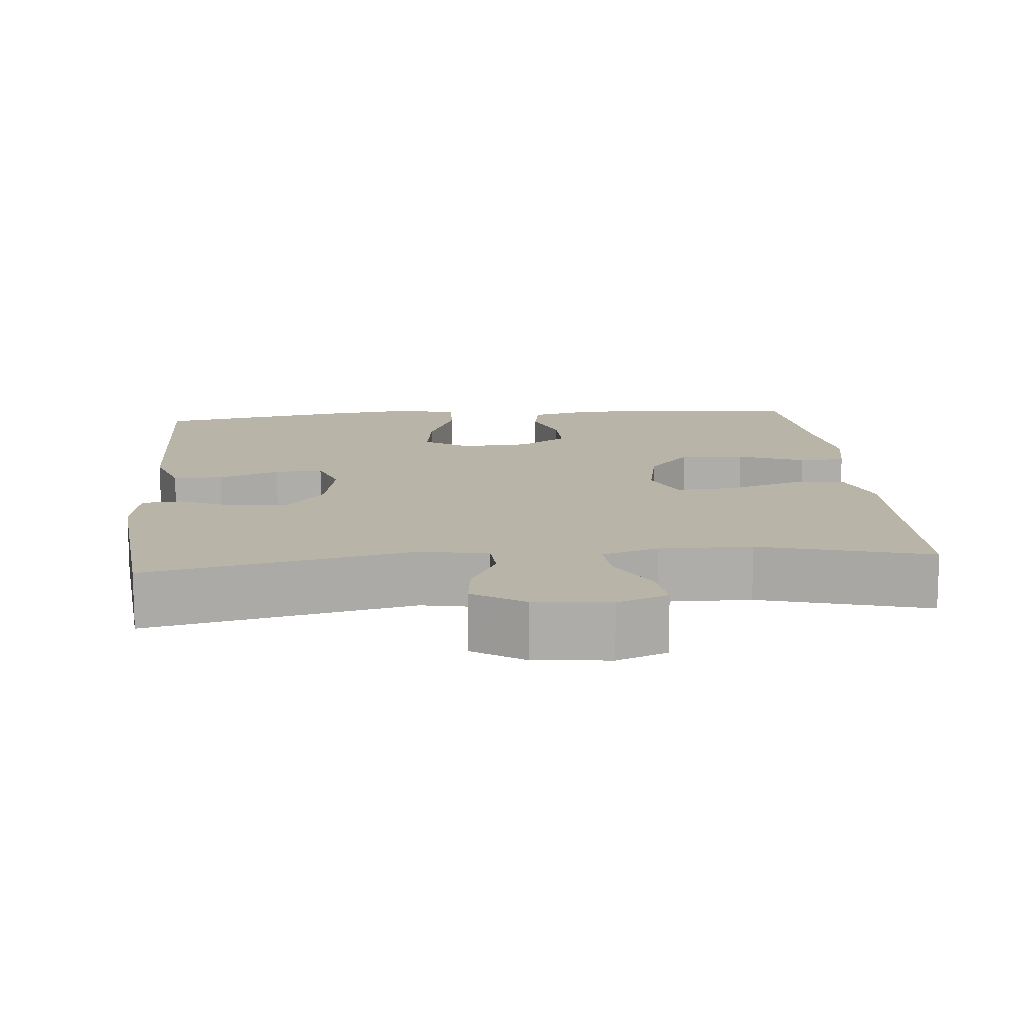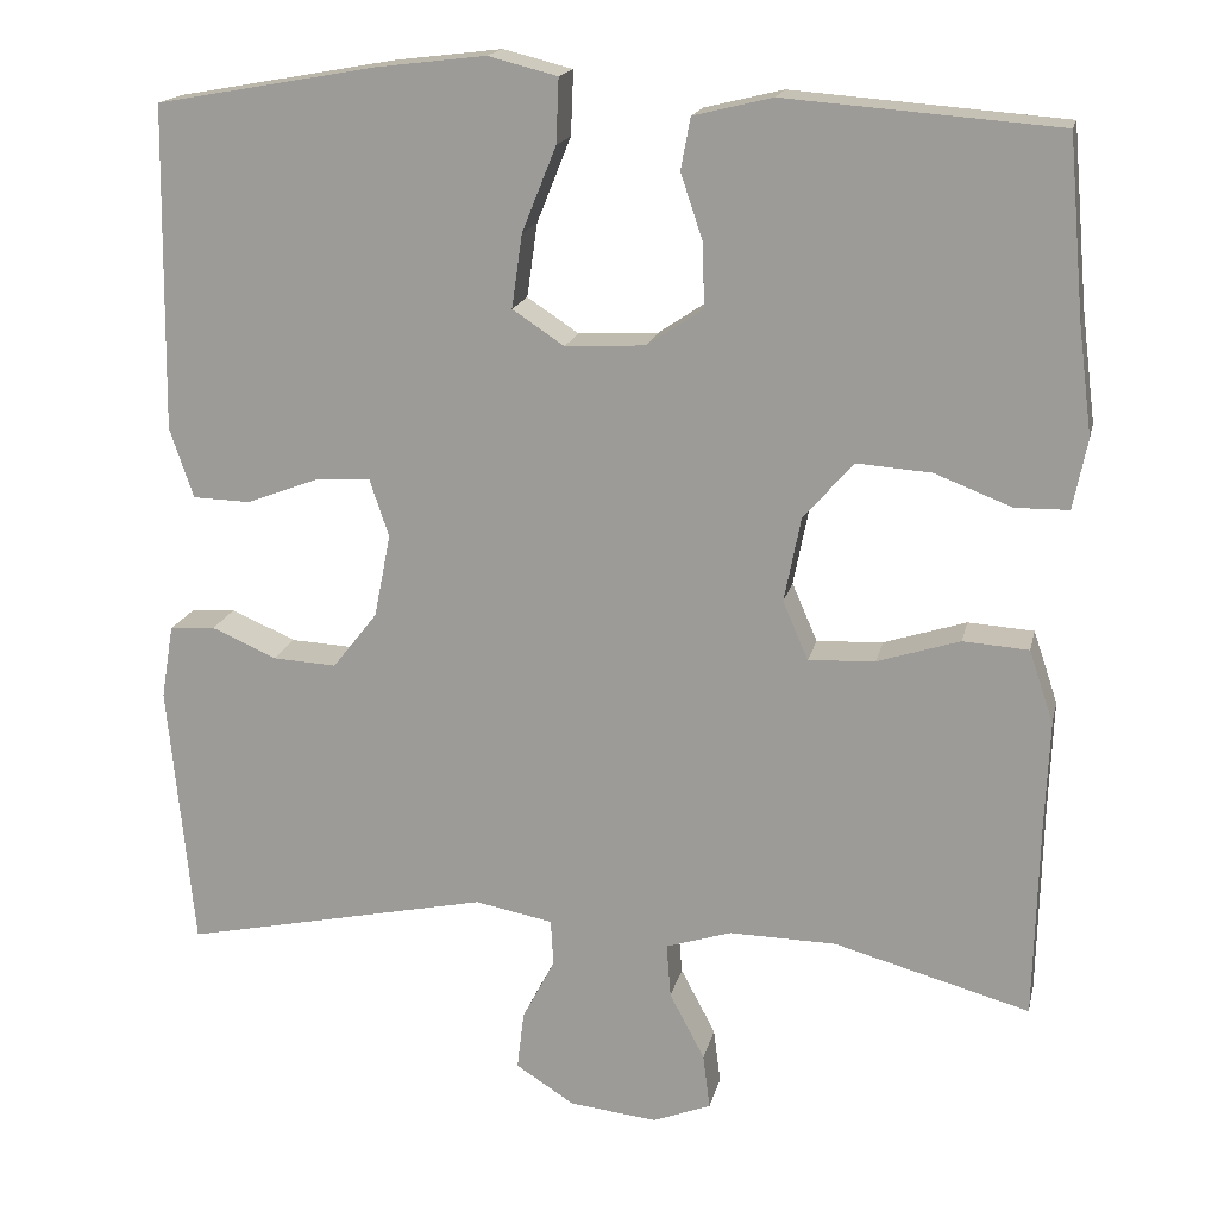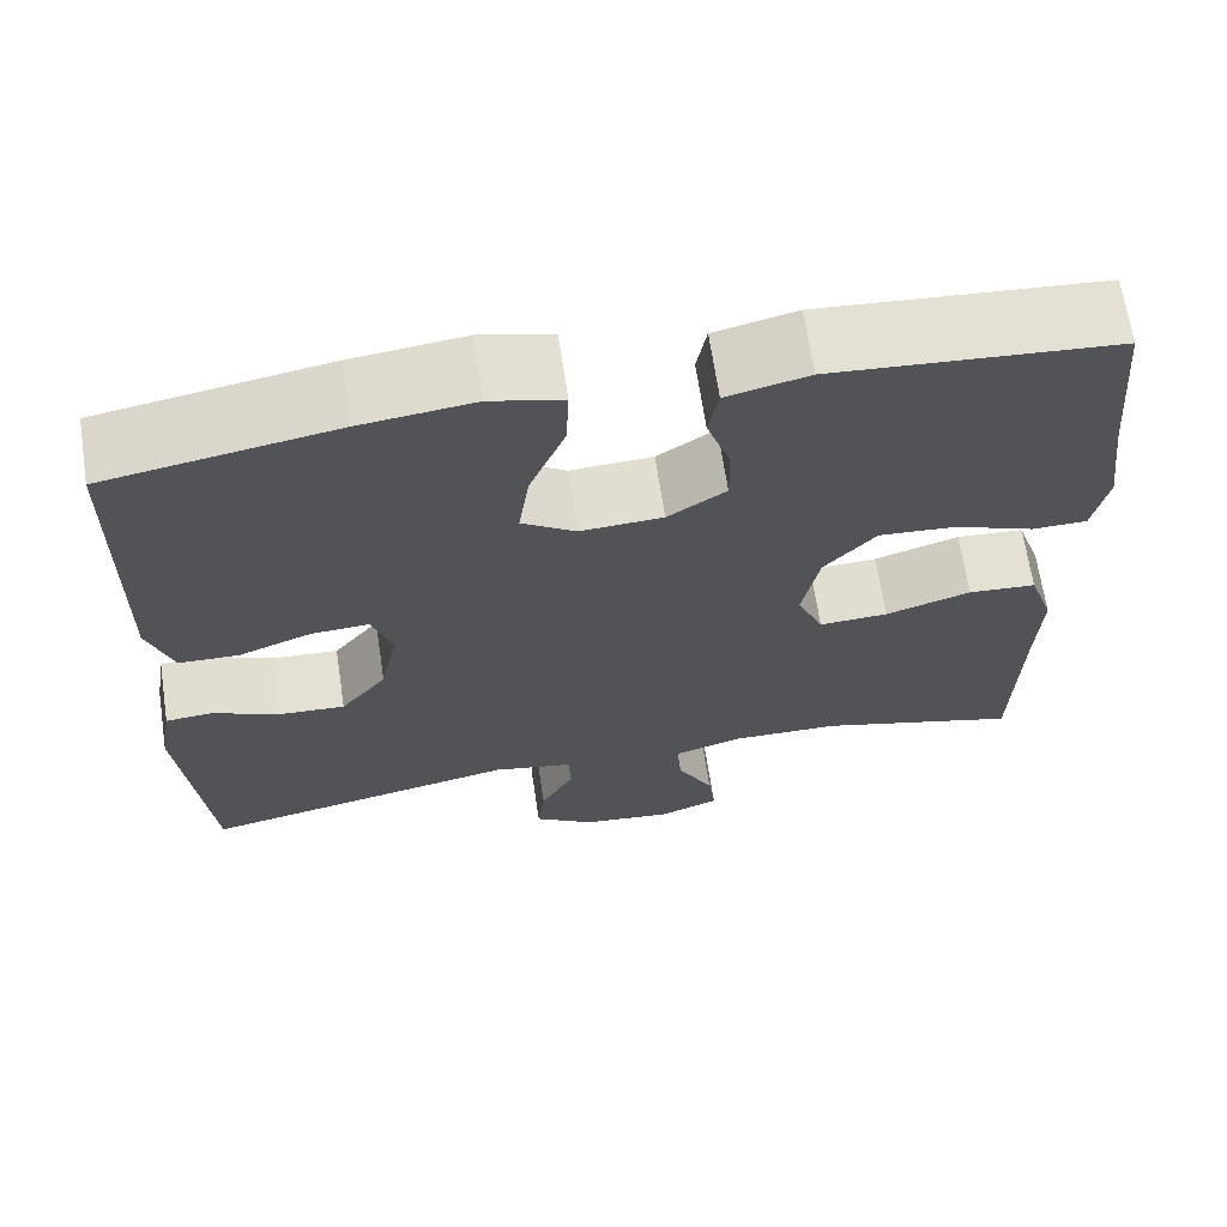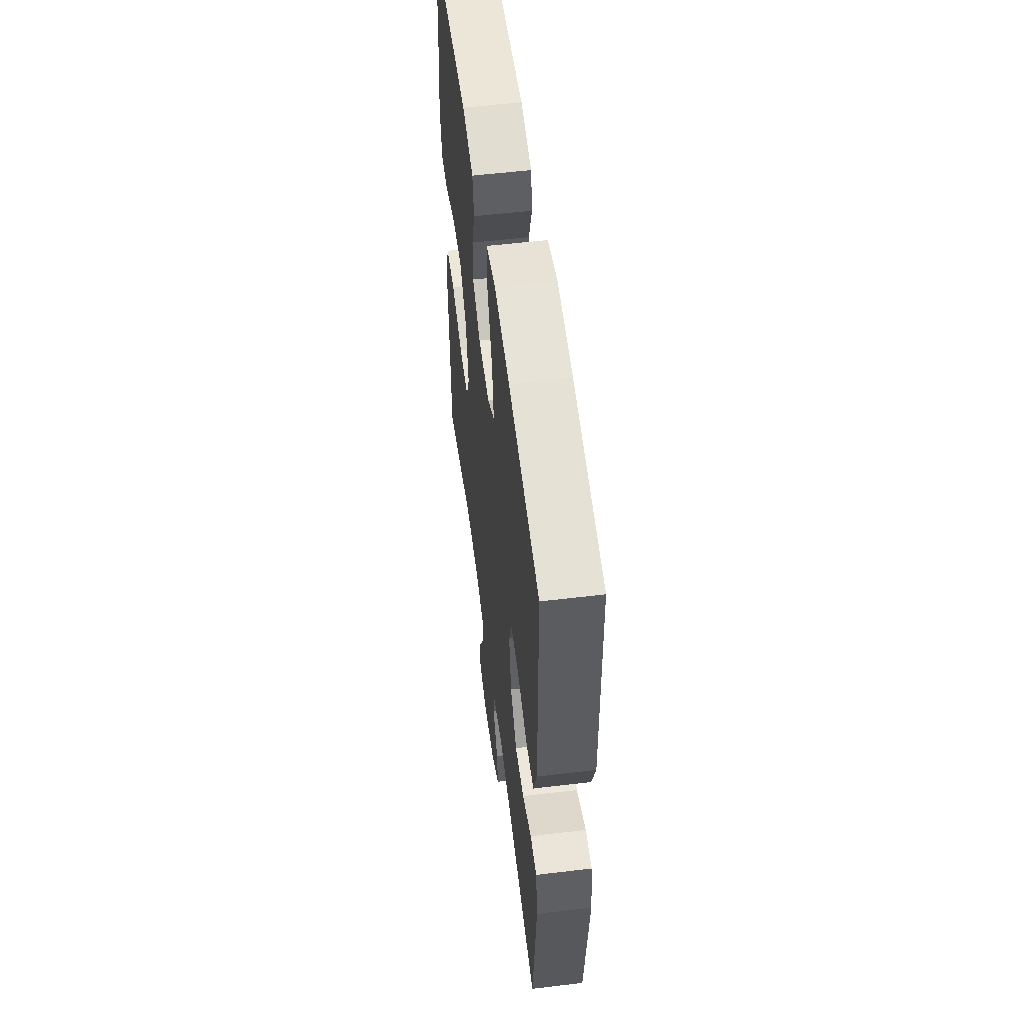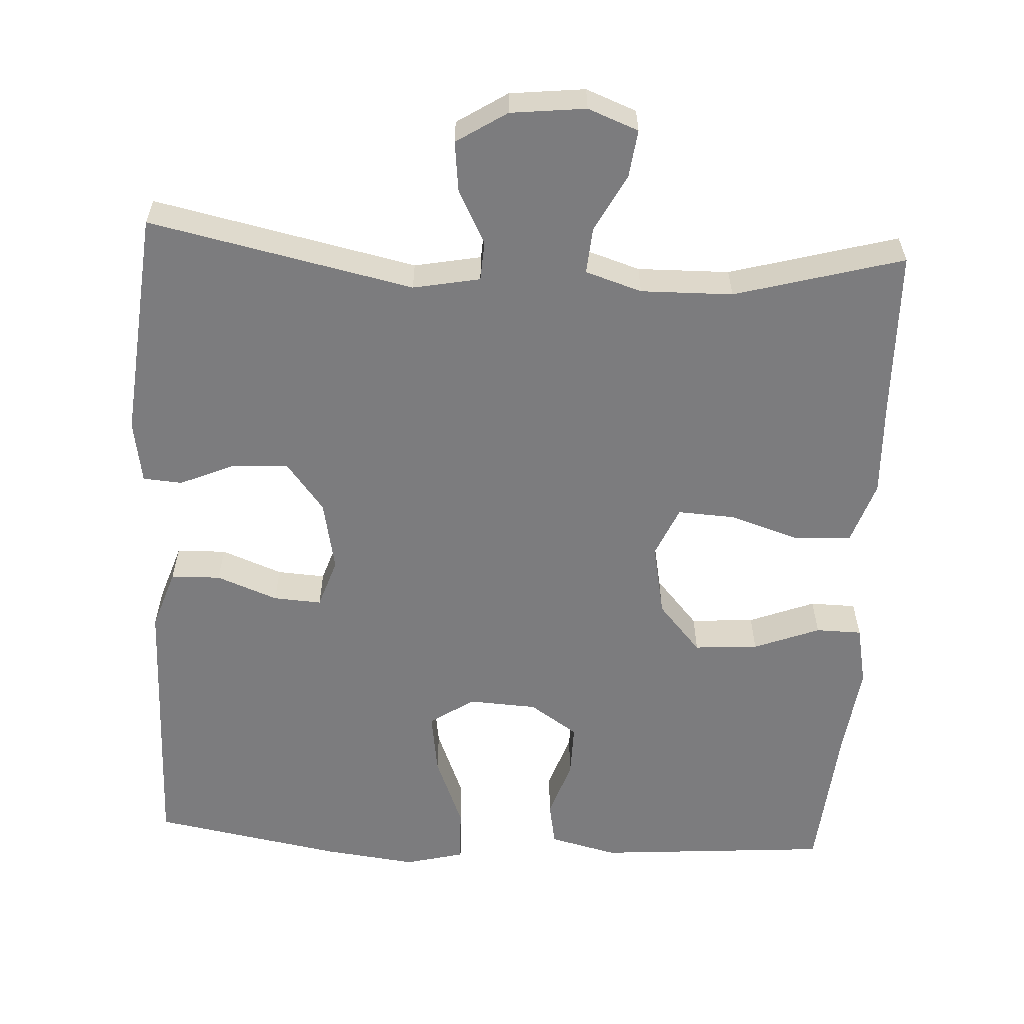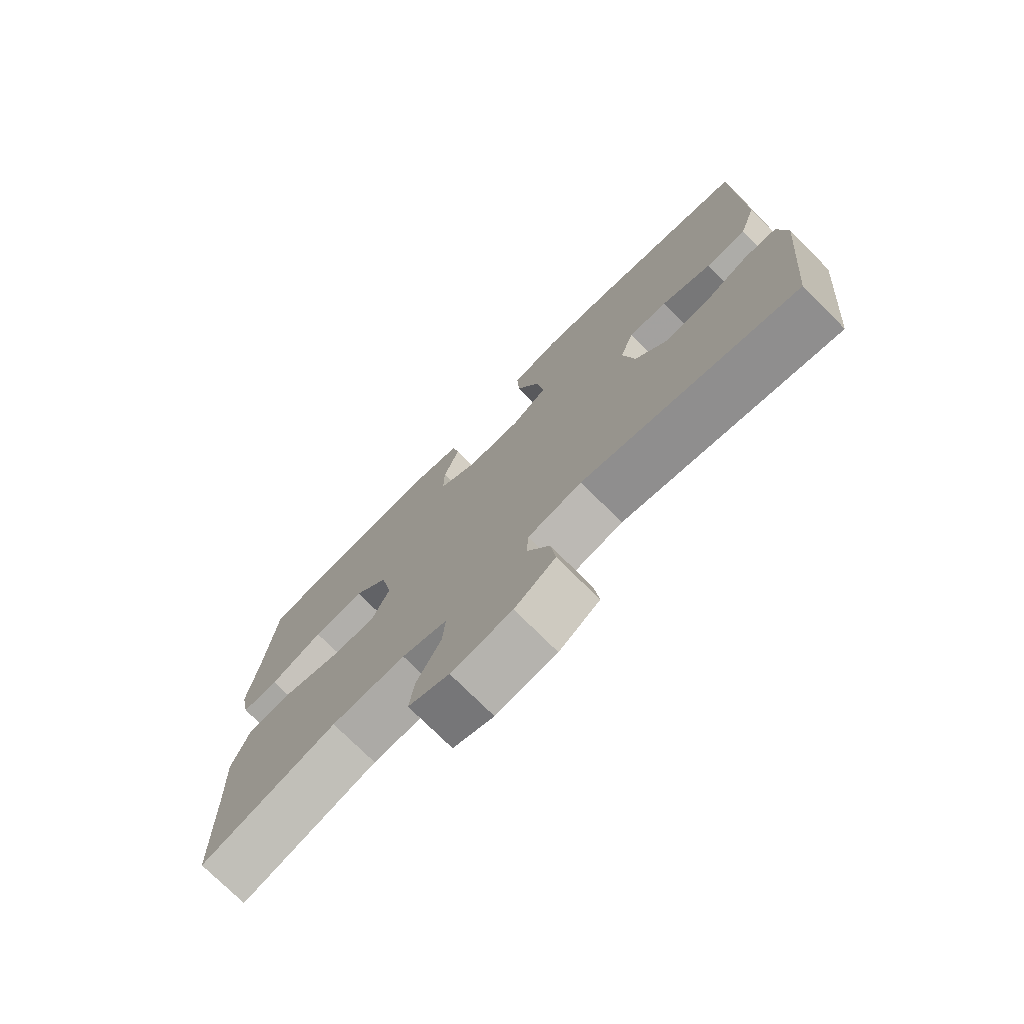
<metadata>
{"format":"obj","ext":"obj","renderer":"f3d","projection":"perspective","resolution":1024,"background":"white","views":[{"elev":13.0,"azim":174.7,"up":"+Y"},{"elev":17.4,"azim":-167.7,"up":"+Z"},{"elev":66.9,"azim":171.4,"up":"+Z"},{"elev":55.3,"azim":82.8,"up":"+Z"},{"elev":-58.9,"azim":176.9,"up":"+Y"},{"elev":-75.2,"azim":45.1,"up":"+Z"}]}
</metadata>
<code>
v -0.5 0.07 -0.5
v -0.505 0.07 -0.279
v -0.51 0.07 -0.151
v -0.482 0.07 -0.068
v -0.407 0.07 -0.063
v -0.313 0.07 -0.093
v -0.237 0.07 -0.097
v -0.208 0.07 -0.03
v -0.227 0.07 0.067
v -0.284 0.07 0.132
v -0.369 0.07 0.126
v -0.457 0.07 0.092
v -0.518 0.07 0.093
v -0.534 0.07 0.173
v -0.518 0.07 0.298
v -0.5 0.07 0.5
v -0.189 0.07 0.524
v -0.099 0.07 0.502
v -0.088 0.07 0.443
v -0.114 0.07 0.366
v -0.115 0.07 0.295
v -0.051 0.07 0.252
v 0.04 0.07 0.247
v 0.099 0.07 0.286
v 0.087 0.07 0.37
v 0.048 0.07 0.467
v 0.045 0.07 0.54
v 0.124 0.07 0.56
v 0.248 0.07 0.545
v 0.5 0.07 0.5
v 0.504 0.07 0.254
v 0.506 0.07 0.13
v 0.479 0.07 0.05
v 0.413 0.07 0.048
v 0.332 0.07 0.079
v 0.268 0.07 0.083
v 0.246 0.07 0.017
v 0.265 0.07 -0.078
v 0.316 0.07 -0.143
v 0.389 0.07 -0.139
v 0.463 0.07 -0.107
v 0.515 0.07 -0.111
v 0.529 0.07 -0.195
v 0.5 0.07 -0.5
v 0.149 0.07 -0.425
v 0.06 0.07 -0.442
v 0.057 0.07 -0.495
v 0.094 0.07 -0.566
v 0.102 0.07 -0.633
v 0.035 0.07 -0.676
v -0.065 0.07 -0.687
v -0.132 0.07 -0.661
v -0.124 0.07 -0.598
v -0.084 0.07 -0.522
v -0.079 0.07 -0.46
v -0.154 0.07 -0.436
v -0.276 0.07 -0.438
v -0.5 0 -0.5
v -0.505 0 -0.279
v -0.51 0 -0.151
v -0.482 0 -0.068
v -0.407 0 -0.063
v -0.313 0 -0.093
v -0.237 0 -0.097
v -0.208 0 -0.03
v -0.227 0 0.067
v -0.284 0 0.132
v -0.369 0 0.126
v -0.457 0 0.092
v -0.518 0 0.093
v -0.534 0 0.173
v -0.518 0 0.298
v -0.5 0 0.5
v -0.189 0 0.524
v -0.099 0 0.502
v -0.088 0 0.443
v -0.114 0 0.366
v -0.115 0 0.295
v -0.051 0 0.252
v 0.04 0 0.247
v 0.099 0 0.286
v 0.087 0 0.37
v 0.048 0 0.467
v 0.045 0 0.54
v 0.124 0 0.56
v 0.248 0 0.545
v 0.5 0 0.5
v 0.504 0 0.254
v 0.506 0 0.13
v 0.479 0 0.05
v 0.413 0 0.048
v 0.332 0 0.079
v 0.268 0 0.083
v 0.246 0 0.017
v 0.265 0 -0.078
v 0.316 0 -0.143
v 0.389 0 -0.139
v 0.463 0 -0.107
v 0.515 0 -0.111
v 0.529 0 -0.195
v 0.5 0 -0.5
v 0.149 0 -0.425
v 0.06 0 -0.442
v 0.057 0 -0.495
v 0.094 0 -0.566
v 0.102 0 -0.633
v 0.035 0 -0.676
v -0.065 0 -0.687
v -0.132 0 -0.661
v -0.124 0 -0.598
v -0.084 0 -0.522
v -0.079 0 -0.46
v -0.154 0 -0.436
v -0.276 0 -0.438
f 52 53 54
f 51 52 54
f 50 51 54
f 49 50 54
f 48 49 54
f 47 48 54
f 46 47 54 55
f 45 46 55 56
f 43 44 45
f 42 43 45
f 41 42 45
f 40 41 45
f 45 56 57
f 40 45 57
f 39 40 57
f 33 34 35
f 32 33 35
f 31 32 35
f 30 31 35
f 29 30 35
f 28 29 35
f 27 28 35
f 26 27 35
f 25 26 35
f 24 25 35 36
f 23 24 36 37
f 18 19 20
f 17 18 20
f 16 17 20
f 15 16 20
f 15 20 21
f 14 15 21
f 13 14 21
f 12 13 21
f 11 12 21
f 10 11 21 22
f 4 5 6
f 3 4 6
f 2 3 6
f 2 6 7
f 1 2 7
f 57 1 7
f 39 57 7
f 38 39 7
f 23 37 38
f 22 23 38
f 10 22 38
f 9 10 38
f 38 7 8
f 8 9 38
f 111 110 109
f 111 109 108
f 111 108 107
f 111 107 106
f 111 106 105
f 111 105 104
f 112 111 104 103
f 113 112 103 102
f 102 101 100
f 102 100 99
f 102 99 98
f 102 98 97
f 114 113 102
f 114 102 97
f 114 97 96
f 92 91 90
f 92 90 89
f 92 89 88
f 92 88 87
f 92 87 86
f 92 86 85
f 92 85 84
f 92 84 83
f 92 83 82
f 93 92 82 81
f 94 93 81 80
f 77 76 75
f 77 75 74
f 77 74 73
f 77 73 72
f 78 77 72
f 78 72 71
f 78 71 70
f 78 70 69
f 78 69 68
f 79 78 68 67
f 63 62 61
f 63 61 60
f 63 60 59
f 64 63 59
f 64 59 58
f 64 58 114
f 64 114 96
f 64 96 95
f 95 94 80
f 95 80 79
f 95 79 67
f 95 67 66
f 65 64 95
f 95 66 65
f 1 58 59 2
f 2 59 60 3
f 3 60 61 4
f 4 61 62 5
f 5 62 63 6
f 6 63 64 7
f 7 64 65 8
f 8 65 66 9
f 9 66 67 10
f 10 67 68 11
f 11 68 69 12
f 12 69 70 13
f 13 70 71 14
f 14 71 72 15
f 15 72 73 16
f 16 73 74 17
f 17 74 75 18
f 18 75 76 19
f 19 76 77 20
f 20 77 78 21
f 21 78 79 22
f 22 79 80 23
f 23 80 81 24
f 24 81 82 25
f 25 82 83 26
f 26 83 84 27
f 27 84 85 28
f 28 85 86 29
f 29 86 87 30
f 30 87 88 31
f 31 88 89 32
f 32 89 90 33
f 33 90 91 34
f 34 91 92 35
f 35 92 93 36
f 36 93 94 37
f 37 94 95 38
f 38 95 96 39
f 39 96 97 40
f 40 97 98 41
f 41 98 99 42
f 42 99 100 43
f 43 100 101 44
f 44 101 102 45
f 45 102 103 46
f 46 103 104 47
f 47 104 105 48
f 48 105 106 49
f 49 106 107 50
f 50 107 108 51
f 51 108 109 52
f 52 109 110 53
f 53 110 111 54
f 54 111 112 55
f 55 112 113 56
f 56 113 114 57
f 57 114 58 1

</code>
